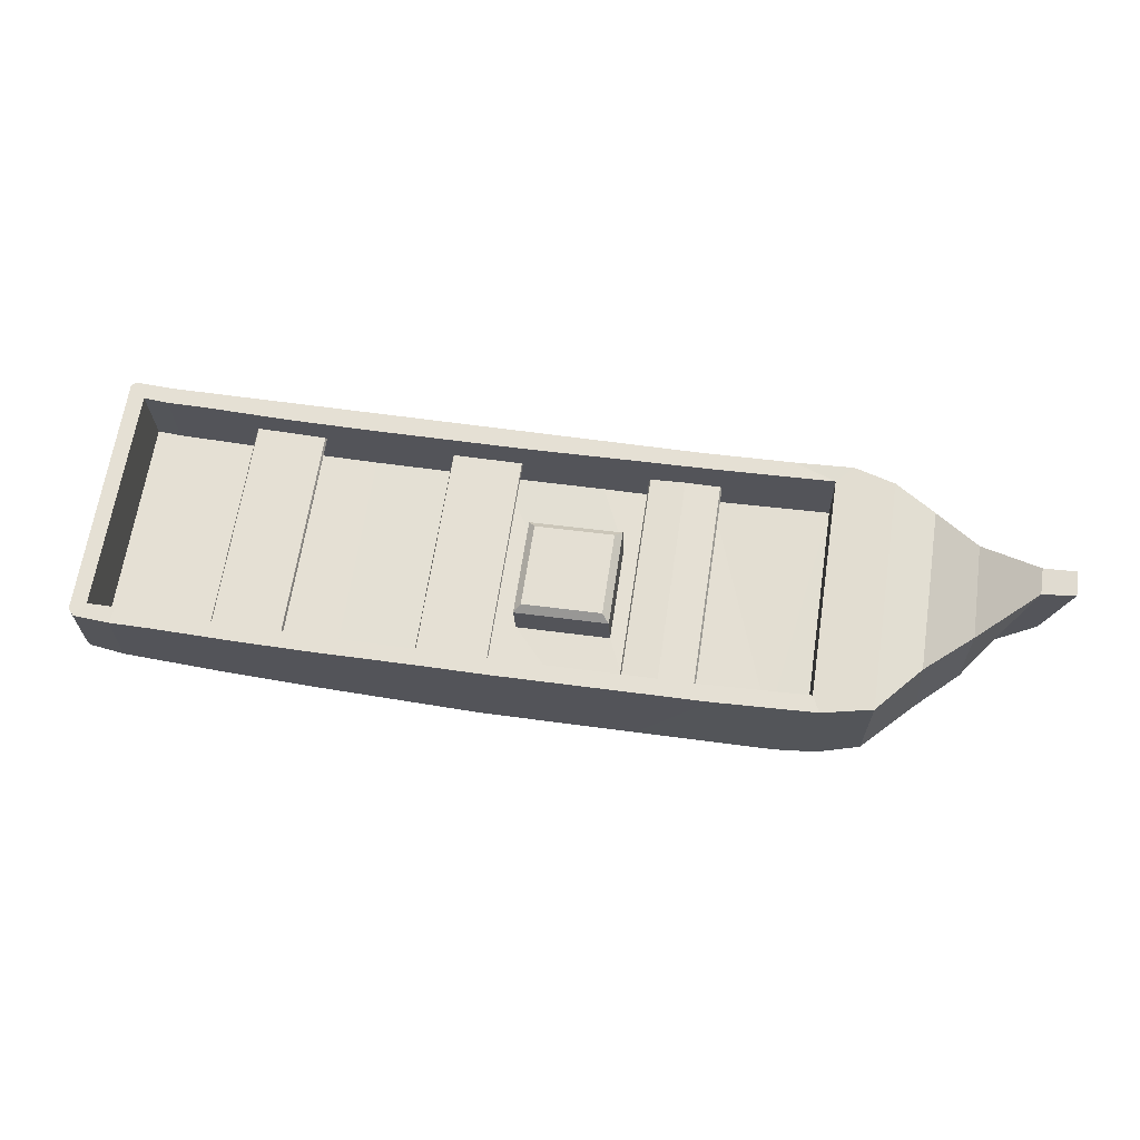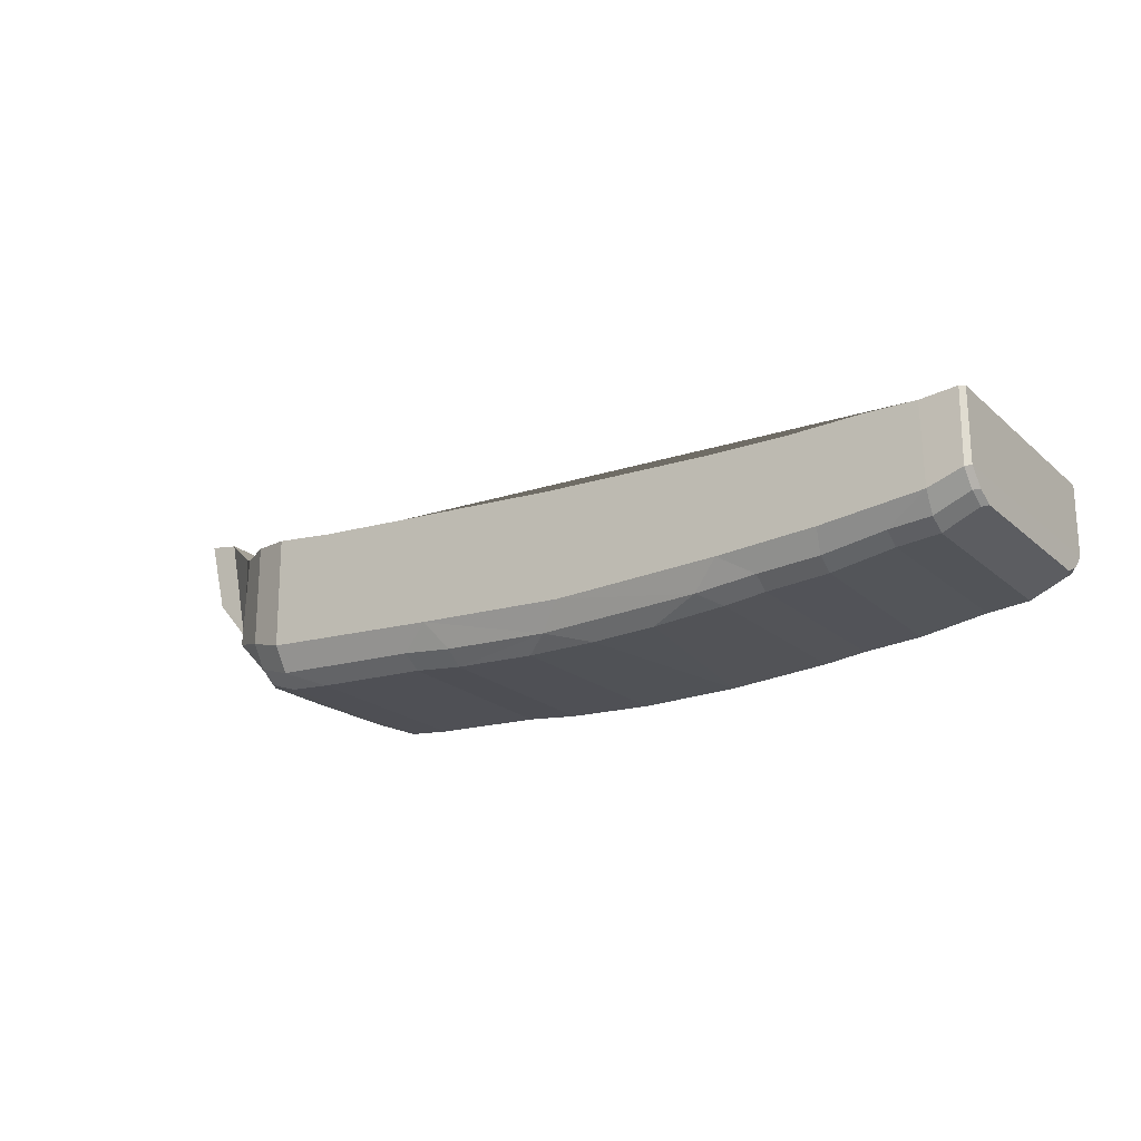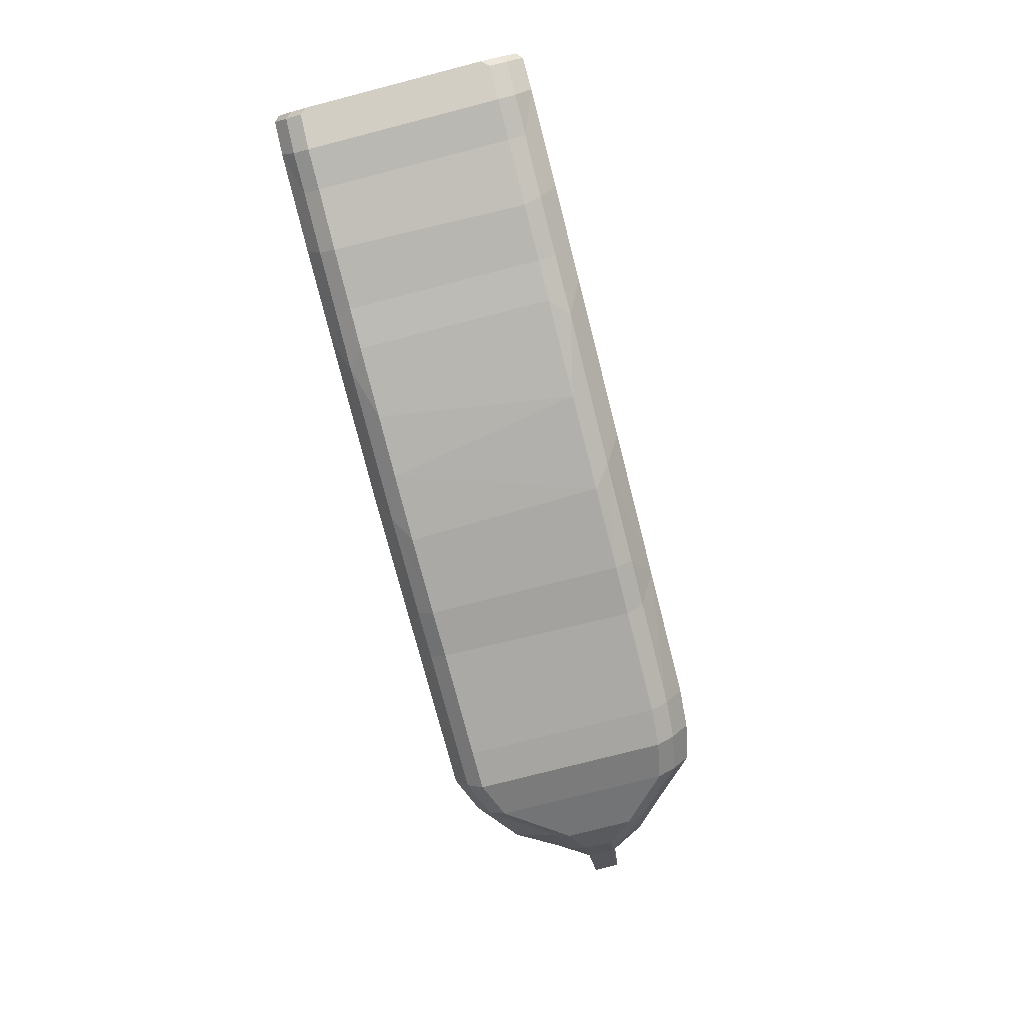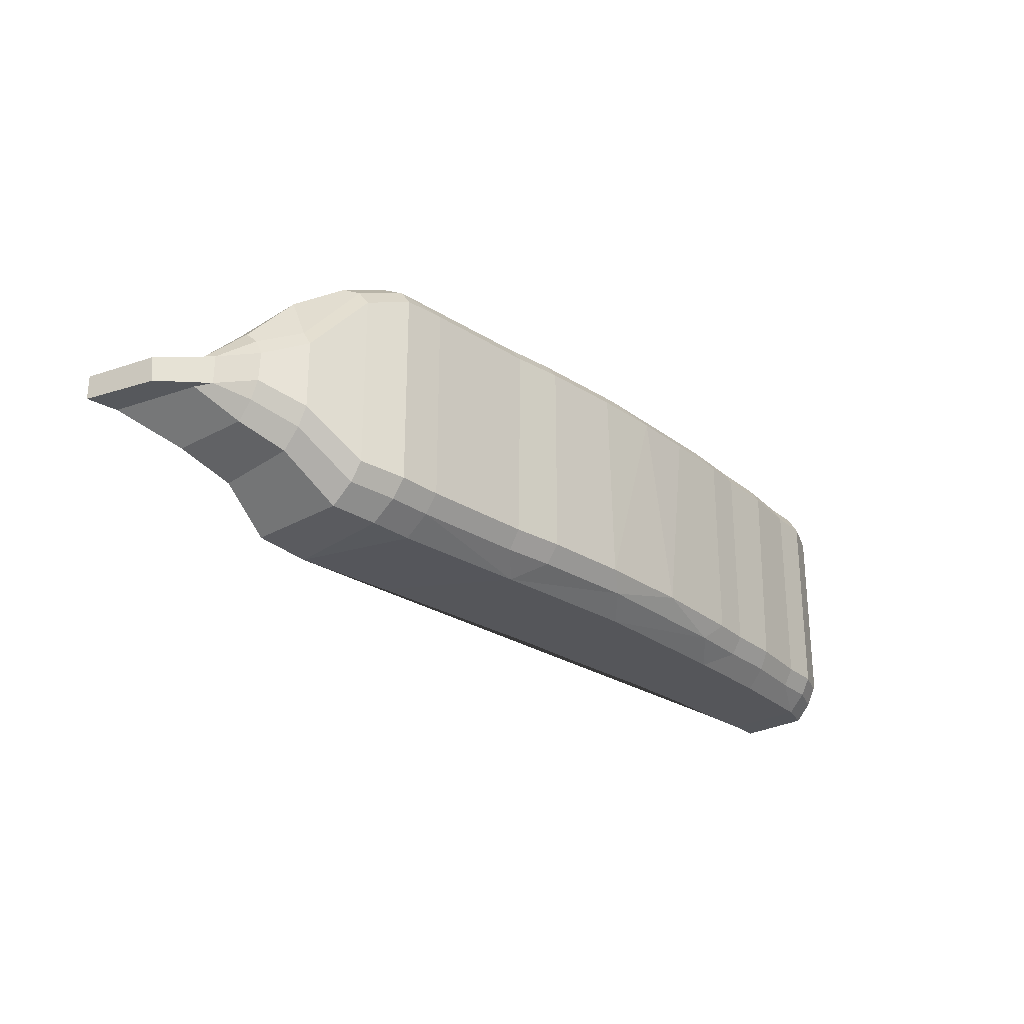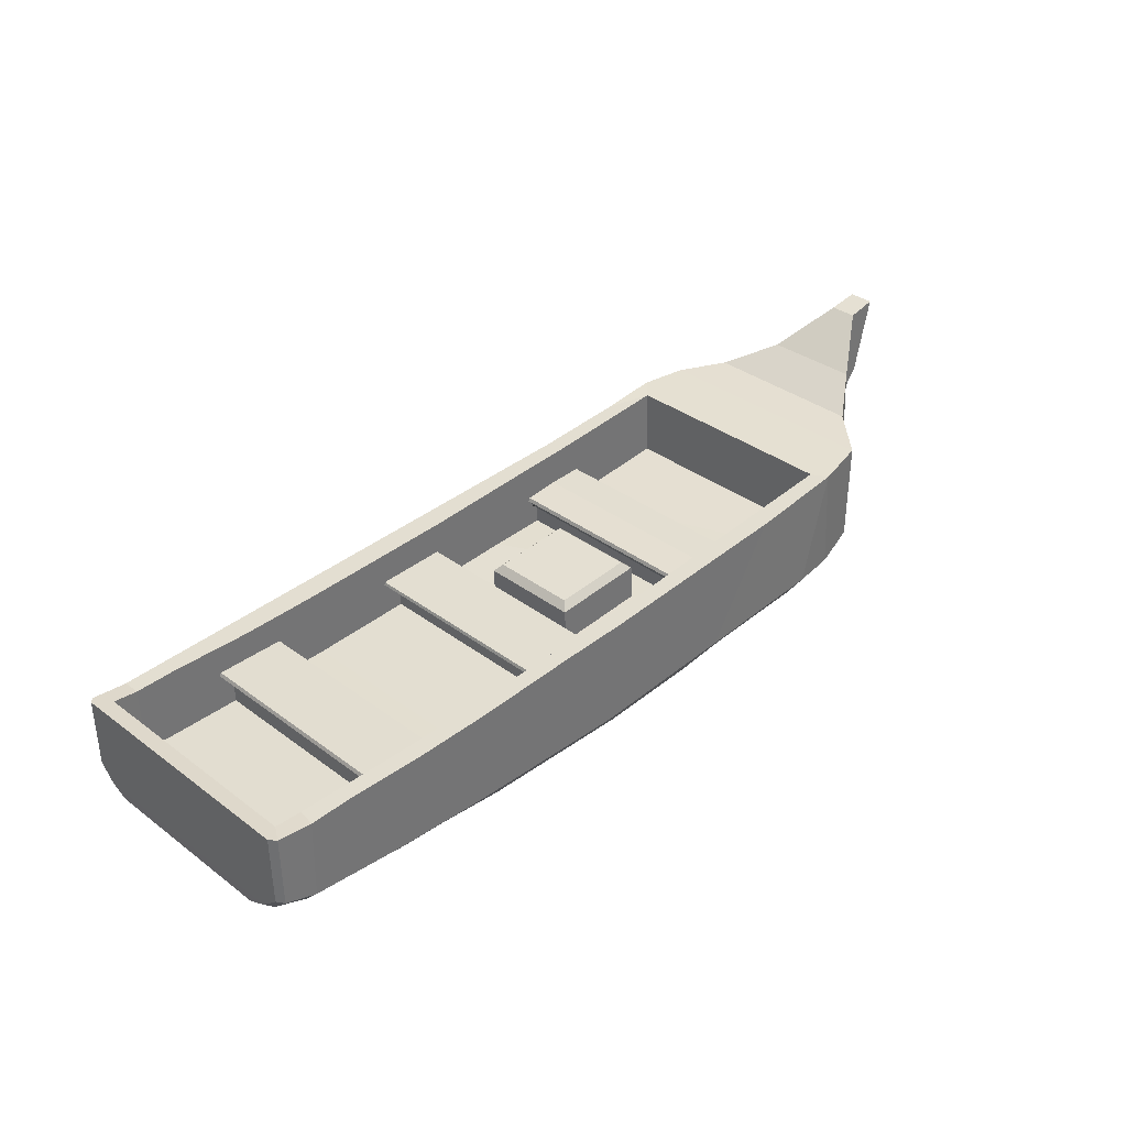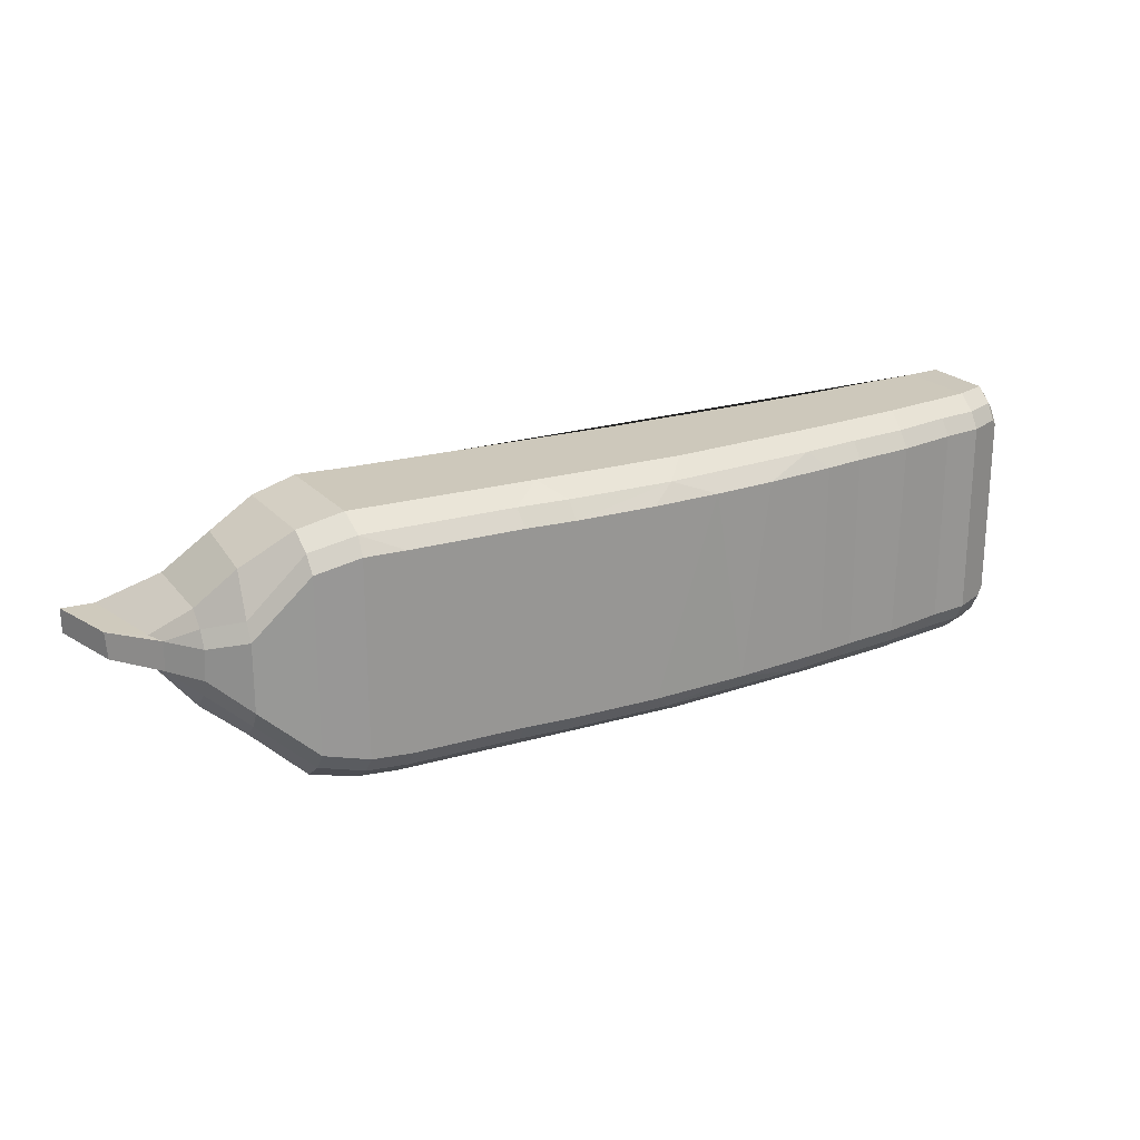
<metadata>
{"format":"obj","ext":"obj","renderer":"f3d","projection":"perspective","resolution":1024,"background":"white","views":[{"elev":65.5,"azim":-171.4,"up":"+Y"},{"elev":-20.6,"azim":33.4,"up":"+Y"},{"elev":-77.7,"azim":104.4,"up":"+Y"},{"elev":-26.1,"azim":-47.6,"up":"+Z"},{"elev":35.5,"azim":134.5,"up":"+Y"},{"elev":22.0,"azim":-29.7,"up":"+Z"}]}
</metadata>
<code>
o Cube_Cube.002
v -9.702 1.331 0.4052
v -10.04 2.688 0.4055
v -10.04 2.688 -0.04945
v 6.623 -1.156 -1.639
v 5.868 -1.224 -1.639
v 4.655 -1.421 -1.637
v 3.603 -1.497 -1.639
v 2.848 -1.588 -1.639
v 1.004 -1.718 -1.635
v -0.8181 -1.747 -1.639
v -2.433 -1.68 -1.639
v -3.408 -1.584 -1.64
v -5.464 -1.503 -1.639
v -6.212 -1.449 -1.593
v -6.967 -1.171 -1.46
v -7.92 -0.7743 -0.6268
v -8.531 -0.1767 -0.1424
v -9.459 2.594 -0.06831
v -8.503 1.888 -0.722
v -7.722 1.475 -1.268
v -6.967 1.395 -2.101
v -5.9 1.272 -1.947
v -4.142 1.126 -1.968
v -2.636 1.053 -1.968
v -0.211 0.9215 -1.968
v 2.926 0.8215 -1.968
v 4.348 0.8132 -1.968
v 6.578 0.8586 -1.968
v -8.506 -0.1808 0.411
v -7.92 -0.7743 0.6265
v -6.967 -1.171 1.743
v -6.212 -1.449 2.002
v -5.459 -1.503 2.002
v -3.348 -1.589 2.003
v -2.432 -1.68 2.002
v -0.9271 -1.744 2.003
v 0.353 -1.738 2.002
v 1.523 -1.687 2
v 2.848 -1.588 2.003
v 3.603 -1.497 2.003
v 4.737 -1.412 2.001
v 5.868 -1.224 2.003
v 6.623 -1.156 2.003
v 6.623 0.8485 2.255
v 5.868 0.8594 2.255
v 4.346 0.8131 2.255
v 2.857 0.8275 2.255
v -0.1675 0.9162 2.255
v -2.178 1.029 2.255
v -3.591 1.102 2.255
v -5.901 1.269 2.254
v -6.967 1.395 2.308
v -7.722 1.475 1.781
v -8.478 1.884 1.037
v -9.459 2.594 0.4253
v 7.374 -0.8256 -1.492
v 7.253 -0.8786 -1.634
v 7.087 0.9005 -1.987
v 7.274 -0.8693 1.999
v 7.372 -0.8265 1.888
v 7.072 0.8988 2.335
v 7.147 0.9073 2.26
v -9.677 1.285 -0.07268
v 6.658 -0.6255 2.567
v 6.623 -0.9743 2.305
v 5.868 -1.036 2.305
v 4.815 -0.8301 2.567
v 4.734 -1.213 2.302
v 3.022 -0.9508 2.568
v 3.603 -1.288 2.305
v 2.487 -1.397 2.31
v -0.02043 -1.071 2.567
v -0.4687 -1.517 2.302
v -2.801 -0.9441 2.568
v -2.437 -1.434 2.305
v -3.379 -1.343 2.306
v -6.198 -0.7546 2.567
v -6.178 -1.219 2.302
v -6.967 -0.511 2.308
v -6.967 -0.9388 2.046
v -7.87 -0.1956 1.705
v -7.903 -0.5705 0.9291
v -8.499 0.2693 0.9756
v -8.503 -0.02224 0.7136
v -9.106 0.8517 0.4106
v -8.974 0.4888 0.4062
v -9.106 0.8517 -0.1157
v -8.978 0.4934 -0.13
v -8.524 0.2733 -0.7838
v -8.529 -0.01821 -0.4669
v -7.87 -0.1956 -1.268
v -7.903 -0.5705 -0.9514
v -6.967 -0.511 -2.101
v -6.967 -0.9388 -1.784
v -6.212 -0.7397 -2.235
v -6.212 -1.199 -1.918
v -5.457 -0.8 -2.281
v -5.463 -1.257 -1.962
v -2.902 -0.9346 -2.281
v -3.373 -1.343 -1.965
v -2.437 -1.434 -1.964
v -0.4767 -1.517 -1.959
v -0.0219 -1.071 -2.281
v 2.471 -1.397 -1.97
v 3.02 -0.951 -2.281
v 3.603 -1.288 -1.964
v 4.814 -0.8302 -2.281
v 4.72 -1.215 -1.959
v 6.657 -0.6255 -2.281
v 5.868 -1.036 -1.964
v 6.623 -0.9743 -1.964
v 7.365 -0.3732 -2.166
v 7.371 -0.6697 -1.827
v 7.254 -0.7103 -1.963
v 7.254 -0.4131 -2.271
v 7.276 -0.4056 2.559
v 7.276 -0.7027 2.304
v 7.372 -0.6684 2.194
v 7.371 -0.371 2.467
v -6.043 1.287 -2.258
v -4.16 1.126 -2.281
v -2.677 1.051 -2.281
v -0.2782 0.924 -2.281
v 1.043 0.8977 -2.281
v 2.957 0.8221 -2.281
v 4.367 0.8133 -2.281
v 5.853 0.8596 -2.281
v 6.623 0.8485 -2.281
v 6.623 0.8485 2.567
v 5.637 0.8544 2.567
v 4.358 0.813 2.567
v 2.893 0.8242 2.567
v -0.2028 0.9181 2.567
v -2.047 1.022 2.567
v -3.354 1.093 2.567
v -5.125 1.198 2.568
v -6.212 1.307 2.566
v 7.369 0.9322 -2.154
v 7.265 0.9205 -2.267
v 7.284 0.9227 2.556
v 7.367 0.932 2.469
v 6.618 -0.4326 2.255
v 6.579 -0.4325 -1.968
v 4.725 -0.4522 -1.968
v 3.931 -0.4721 2.255
v 3.931 -0.4721 -1.968
v 2.746 -0.4615 2.255
v 2.746 -0.4615 -1.968
v 0.8526 -0.4015 -1.968
v -0.4617 -0.3595 1.066
v -2.217 -0.2597 1.066
v -1.543 -0.2949 -1.968
v -2.217 -0.2635 -0.7795
v -3.731 -0.1738 -1.968
v -3.733 -0.1869 2.255
v -5.251 -0.08689 -1.97
v -5.937 -0.01684 2.254
v -5.937 -0.01469 -1.94
v 7.034 -0.3909 -2.029
v 7.092 -0.3845 -1.97
v 7.112 -0.3822 2.259
v 7.038 -0.3905 2.334
v -3.193 0.4298 -1.968
v -3.193 0.4298 2.255
v -2.727 0.05878 -1.968
v -3.714 0.1415 2.255
v -2.745 -0.2565 2.255
v 4.958 0.299 -1.968
v 4.959 0.298 2.255
v 0.2857 -0.3753 -1.968
v 0.2857 -0.3753 2.255
v -2.745 -0.2565 -1.968
v -0.4616 -0.3584 -0.7795
v -1.668 -0.2865 2.255
v -0.5497 0.4472 -0.6496
v -0.4267 0.3093 1.066
v -2.182 0.4073 -0.7799
v -2.043 0.5308 0.9361
v -0.4267 0.3093 -0.7795
v -0.5498 0.4473 0.9361
v -2.042 0.5322 -0.6481
v -2.181 0.407 1.067
v 0.8526 -0.4015 2.255
v 0.8586 -0.05539 -1.968
v 0.8586 -0.05539 2.255
v 1.203 0.2831 2.255
v 1.219 0.2276 2.255
v 1.22 0.2305 -1.968
v 1.199 0.288 -1.968
v 3.927 -0.08921 2.255
v 3.927 -0.08921 -1.968
v 4.725 -0.4522 2.255
v 4.721 -0.06933 2.255
v 4.721 -0.06933 -1.968
v 4.986 0.2335 2.255
v 3.65 0.2102 -1.968
v 3.646 0.2244 2.255
v 3.673 0.2815 2.255
v 3.673 0.2824 -1.968
v 4.987 0.2375 -1.968
v 0.2917 -0.02915 2.255
v 0.2917 -0.02915 -1.968
v -0.1151 0.2696 2.255
v -0.09929 0.3149 2.255
v -0.1025 0.3089 -1.968
v -0.1158 0.2685 -1.968
v -3.714 0.1415 -1.968
v -3.88 0.3835 2.255
v -3.847 0.4423 2.255
v -3.847 0.4431 -1.968
v -3.88 0.3796 -1.968
v -2.727 0.05878 2.255
v -2.539 0.3701 2.255
v -2.516 0.3016 2.255
v -2.514 0.3059 -1.968
v -2.541 0.3716 -1.968
f 49 174 167
f 22 158 156
f 26 148 146
f 47 147 183
f 9 37 10
f 128 139 115 109
f 130 64 129
f 131 67 130
f 133 72 132
f 72 133 134
f 74 134 135
f 77 136 137
f 122 99 121
f 123 99 122
f 124 103 123
f 105 125 126
f 107 126 127
f 109 127 128
f 109 111 110
f 105 106 104
f 104 8 9
f 103 104 102
f 102 9 10
f 11 102 10
f 101 99 102
f 100 99 101
f 98 99 100
f 88 90 17
f 63 87 88
f 84 86 29
f 78 32 33
f 74 76 75
f 74 75 73
f 73 35 36
f 73 36 37
f 71 72 73
f 39 71 38
f 70 69 71
f 65 64 66
f 85 1 86
f 58 138 139
f 161 162 159 160 143 142
f 158 157 156
f 23 156 154
f 50 155 51
f 46 192 145
f 46 145 47
f 25 152 170
f 58 160 159
f 204 186 189
f 150 171 170 173
f 153 152 172
f 173 152 153
f 151 176 182
f 149 184 183
f 196 191 190 197
f 144 194 192
f 197 199 196
f 206 202 201 203
f 172 165 167
f 3 63 1 2
f 127 126 125 124 123 122 121 120 22 23 24 25 26 27 28 128
f 55 2 1 85
f 2 55 18 3
f 161 62 61 162
f 23 22 156
f 27 146 144
f 174 49 48 171
f 27 26 146
f 160 58 28 143
f 48 183 171
f 148 26 25 149
f 48 47 183
f 52 137 120 21
f 52 21 20 53
f 54 53 20 19
f 54 19 18 55
f 86 1 63 88
f 86 88 17 29
f 30 29 17 16
f 30 16 15 31
f 31 15 14 32
f 33 32 14 13
f 33 13 12 34
f 34 12 11 35
f 35 11 10 36
f 38 9 8 39
f 10 37 36
f 9 38 37
f 39 8 7 40
f 40 7 6 41
f 41 6 5 42
f 43 42 5 4
f 56 60 59 43 4 57
f 67 131 132 69
f 130 67 64
f 135 136 77 74
f 72 69 132
f 74 72 134
f 137 52 79 77
f 52 53 81 79
f 53 54 83 81
f 54 55 85 83
f 63 3 18 87
f 87 18 19 89
f 89 19 20 91
f 91 20 21 93
f 93 21 120 95
f 97 120 121 99
f 120 97 95
f 103 124 125 105
f 123 103 99
f 57 114 113 56
f 107 105 126
f 109 107 127
f 118 117 59 60
f 118 60 56 113
f 119 118 113 112
f 140 116 119 141
f 119 116 117 118
f 116 140 129 64
f 65 43 59 117
f 64 65 117 116
f 112 115 139 138
f 114 115 112 113
f 4 5 110 111
f 5 6 108 110
f 110 108 107 109
f 6 7 106 108
f 108 106 105 107
f 7 8 104 106
f 101 11 12 100
f 103 105 104
f 102 104 9
f 102 99 103
f 11 101 102
f 100 12 13 98
f 13 14 96 98
f 98 97 99
f 97 98 96 95
f 96 14 15 94
f 95 96 94 93
f 15 16 92 94
f 94 92 91 93
f 16 17 90 92
f 91 92 90 89
f 89 90 88 87
f 86 84 83 85
f 29 30 82 84
f 83 84 82 81
f 82 30 31 80
f 81 82 80 79
f 80 31 32 78
f 80 78 77 79
f 33 34 76 78
f 78 76 74 77
f 34 35 75 76
f 73 37 38 71
f 73 75 35
f 72 74 73
f 71 39 40 70
f 71 69 72
f 70 40 41 68
f 69 70 68 67
f 68 41 42 66
f 67 68 66 64
f 66 42 43 65
f 57 4 111 114
f 114 111 109 115
f 138 141 119 112
f 120 137 51 22
f 135 134 133 132 131 130 129 44 45 46 47 48 49 50 51 136
f 140 141 61
f 62 140 61
f 51 137 136
f 128 28 58 139
f 138 58 61 141
f 129 140 62 44
f 143 144 192 142
f 199 198 169 168
f 147 145 146 148
f 148 149 183 147
f 187 185 184 188
f 177 153 151 182
f 151 150 176
f 167 164 209 208 166 155
f 213 164 167 212 214
f 143 28 27 144
f 156 155 154
f 156 157 155
f 159 162 61 58
f 161 142 44 62
f 50 49 167
f 142 192 46 45
f 24 23 154
f 50 167 155
f 45 44 142
f 24 154 172
f 158 22 51 157
f 24 172 152
f 51 155 157
f 25 24 152
f 214 212 165 215
f 47 145 147
f 25 170 149
f 211 207 166 208
f 164 213 216 163
f 205 189 170 202 206
f 210 209 164 163
f 183 204 203 201 171
f 195 193 194 200
f 199 168 146 191 196
f 169 198 197 190 145
f 153 172 167 151
f 174 171 150 151
f 173 170 152
f 180 175 181 178
f 151 167 174
f 176 150 173 179
f 179 175 180 176
f 181 177 182 178
f 177 181 175 179
f 182 176 180 178
f 179 173 153 177
f 186 204 183 185 187
f 188 189 186 187
f 183 184 185
f 170 189 188 184 149
f 191 146 145 190
f 193 195 169 145 192
f 200 168 169 195
f 192 194 193
f 197 198 199
f 146 168 200 194 144
f 202 170 171 201
f 204 205 206 203
f 207 154 155 166
f 204 189 205
f 210 211 208 209
f 210 163 154 207 211
f 215 216 213 214
f 167 165 212
f 154 163 216 215 165 172

</code>
